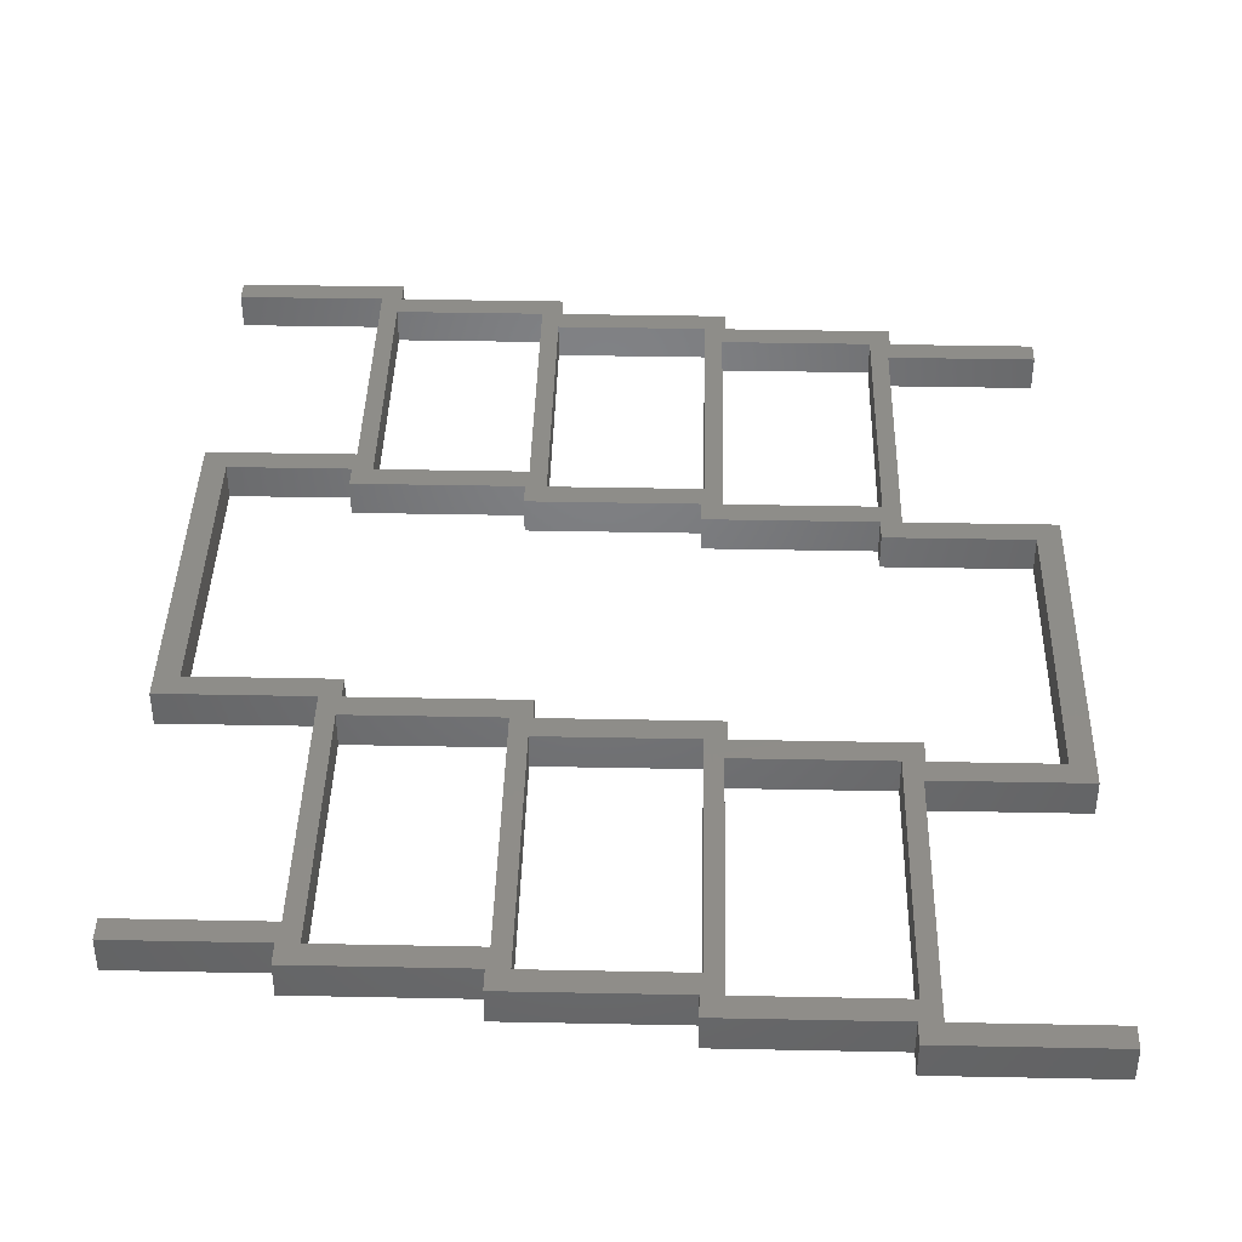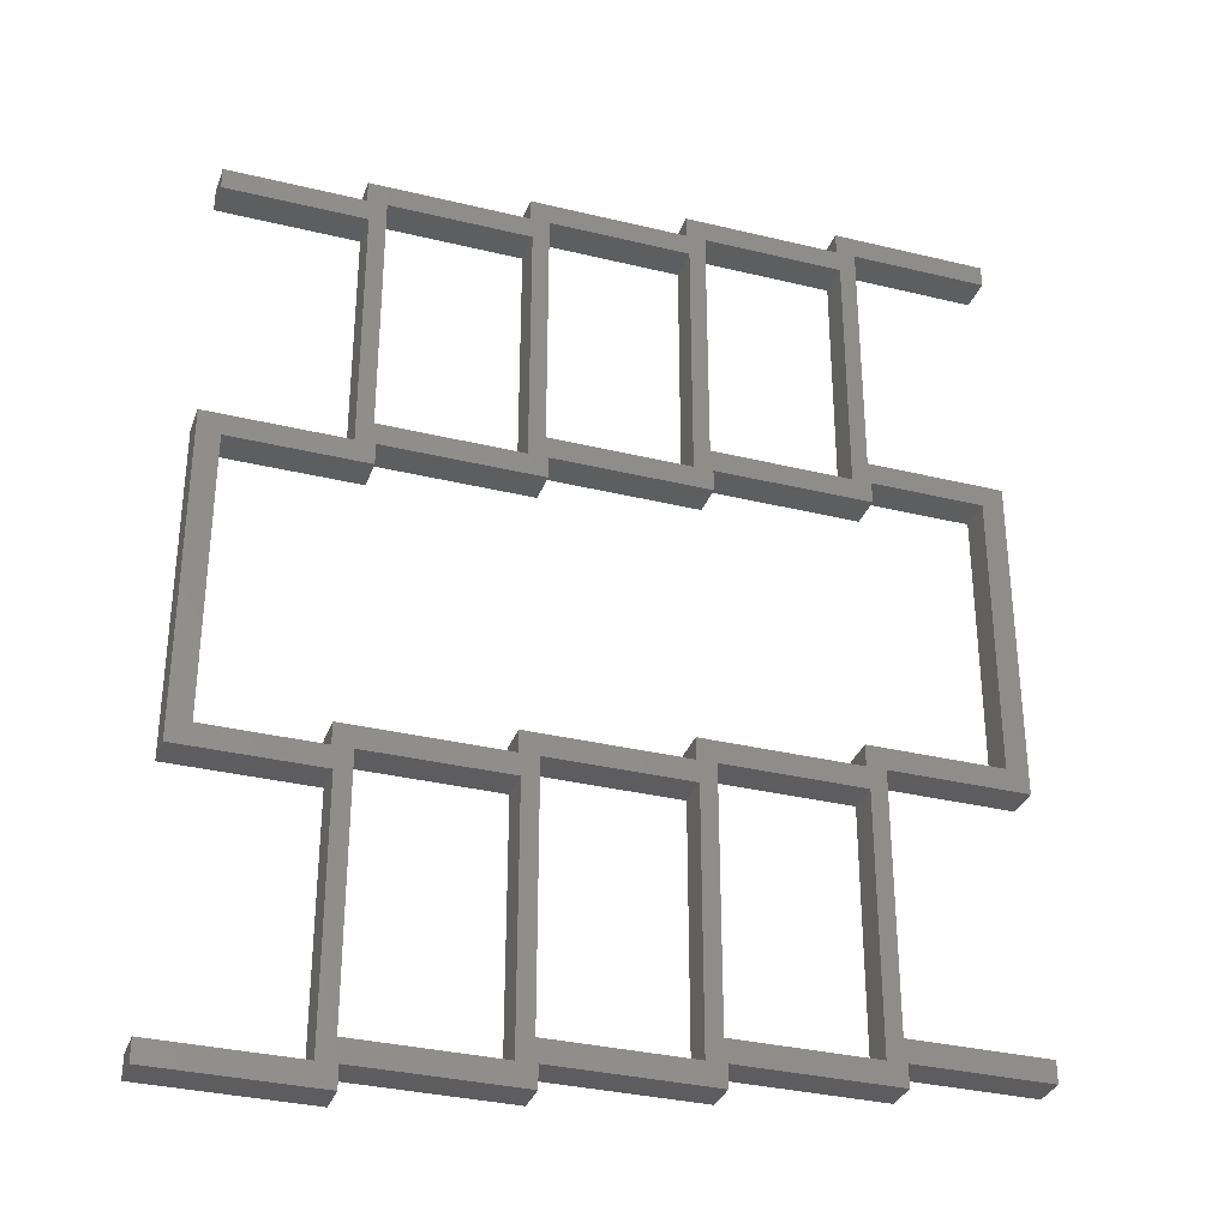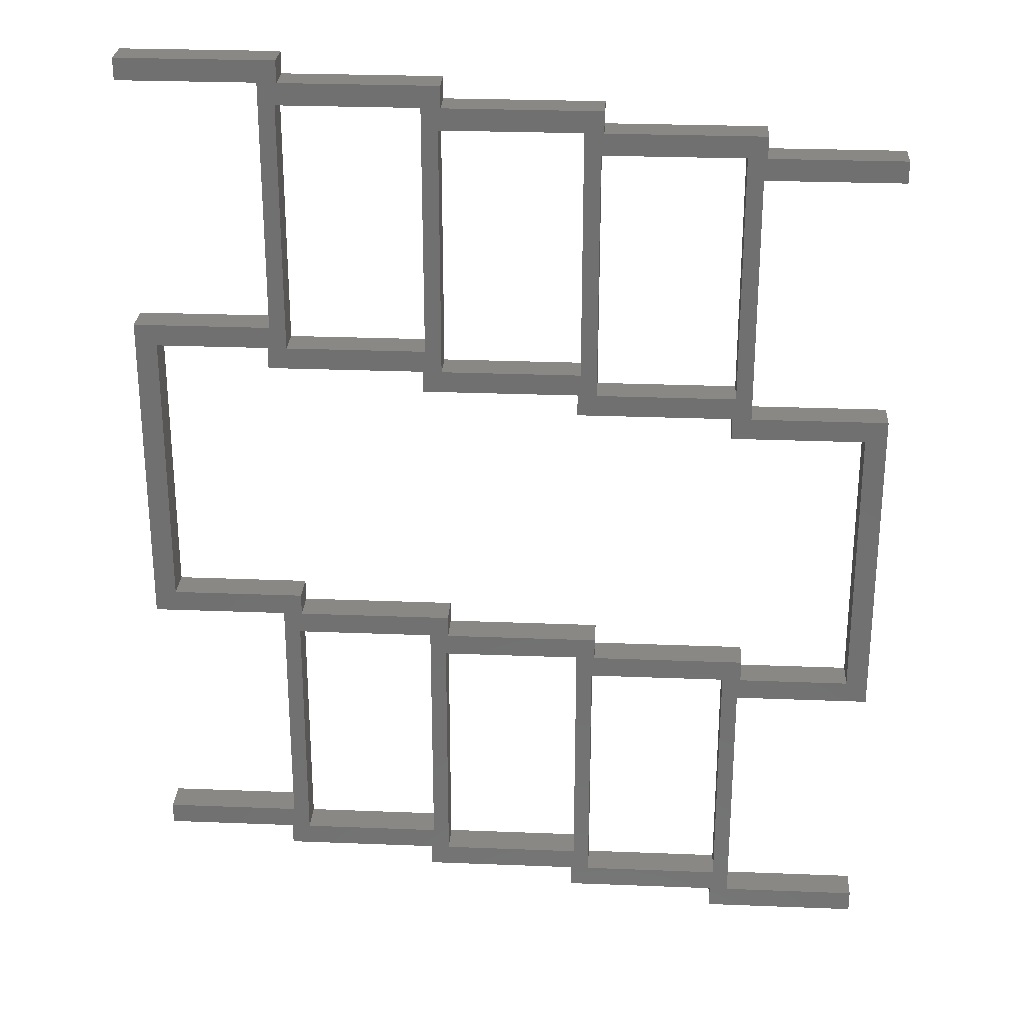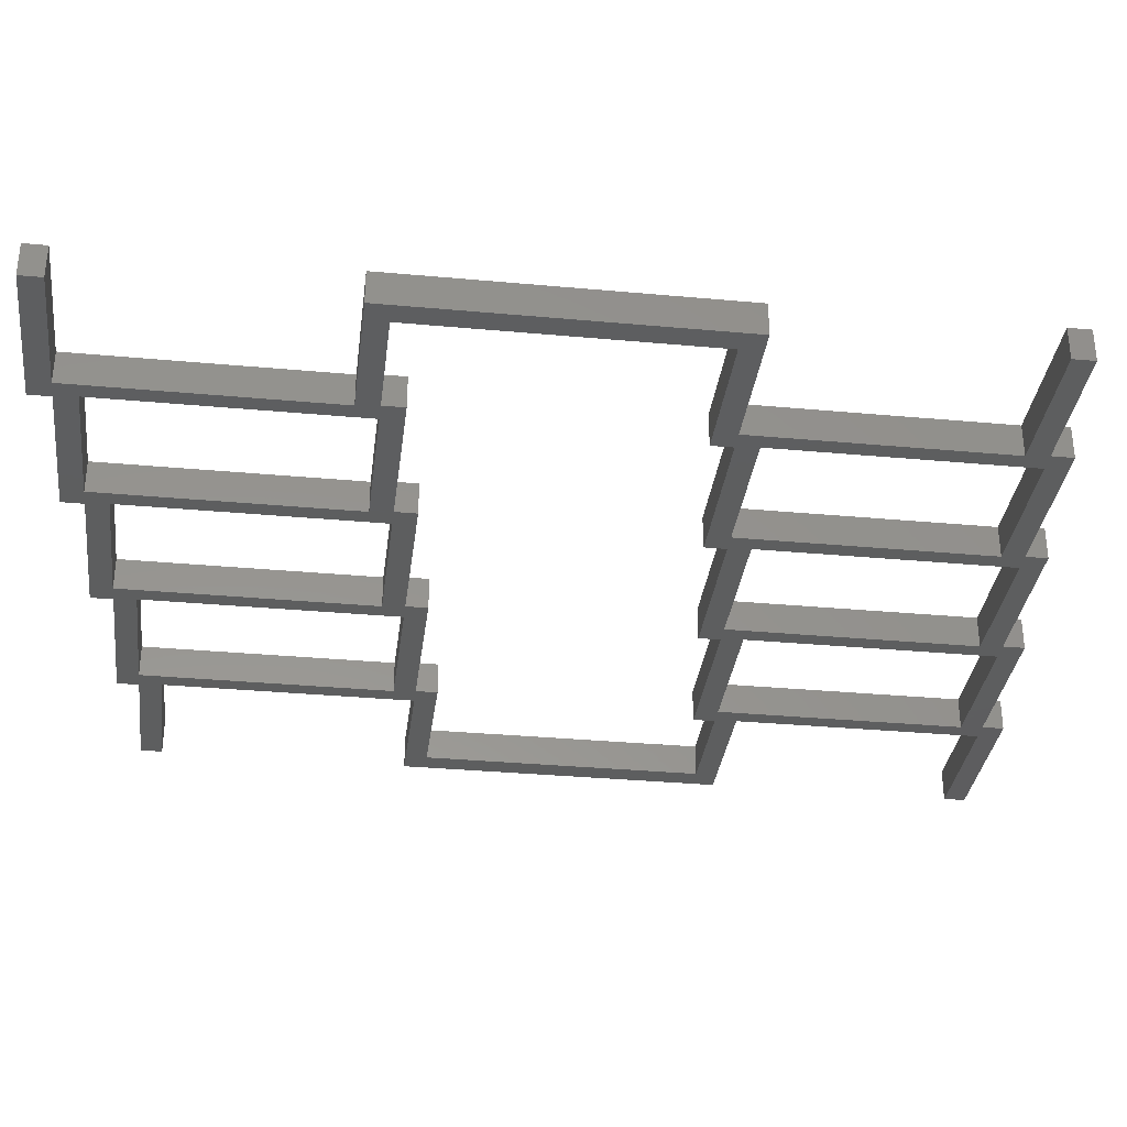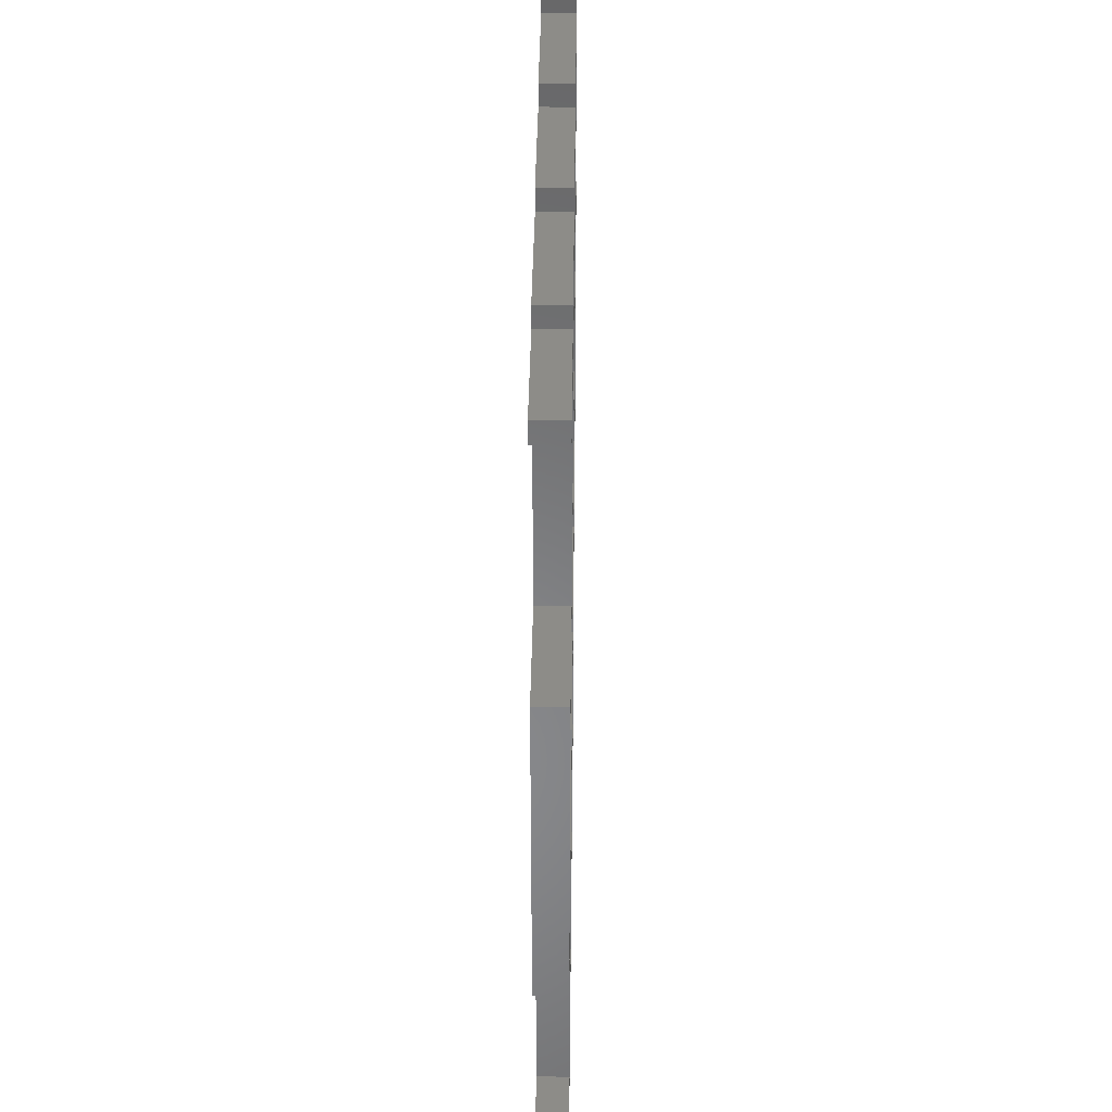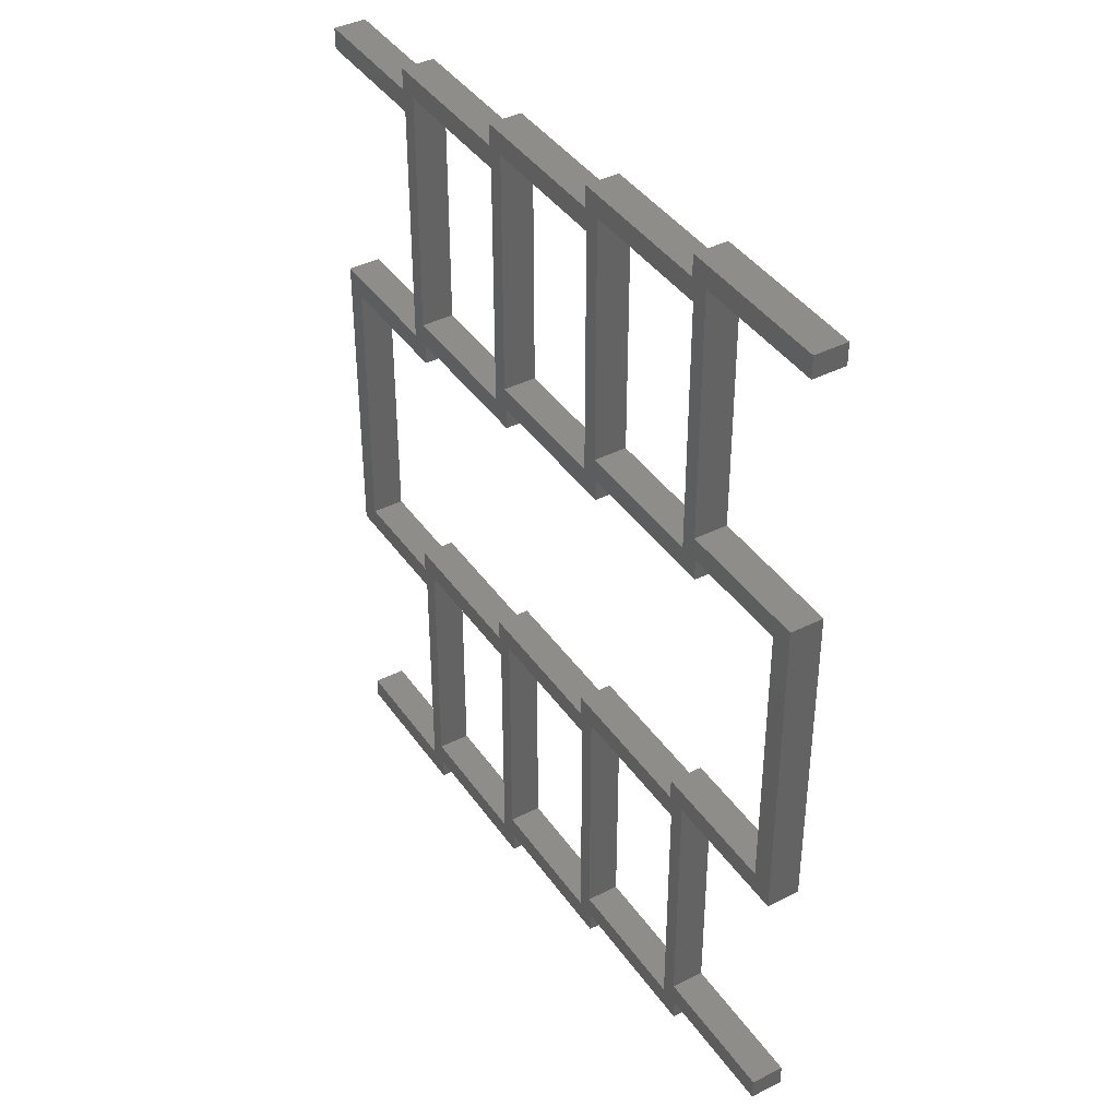
<metadata>
{"format":"stl","ext":"stl","renderer":"f3d","projection":"perspective","resolution":1024,"background":"white","views":[{"elev":40.1,"azim":-178.6,"up":"+Z"},{"elev":-33.1,"azim":161.5,"up":"+Y"},{"elev":27.0,"azim":3.5,"up":"+Y"},{"elev":-33.3,"azim":-97.2,"up":"+Z"},{"elev":35.4,"azim":90.7,"up":"+Y"},{"elev":40.7,"azim":-121.6,"up":"+Y"}]}
</metadata>
<code>
# stl→obj: 228 verts, 480 faces
v -502.2 859.9 9
v -505.3 857.9 9
v -505.3 859.9 9
v -492.8 857.9 9
v -496.2 859.9 9
v -491 859.9 9
v -492.8 834.9 9
v -491.3 855.9 9
v -491 857.9 9
v -478.5 855.9 9
v -487.9 857.9 9
v -481.9 857.9 9
v -476.7 857.9 9
v -478.5 832.9 9
v -477 853.9 9
v -476.7 855.9 9
v -464.2 853.9 9
v -473.6 855.9 9
v -467.6 855.9 9
v -462.4 855.9 9
v -464.2 830.9 9
v -462.7 851.9 9
v -462.4 853.9 9
v -449.9 851.9 9
v -459.3 853.9 9
v -453.3 853.9 9
v -448.1 853.9 9
v -449.9 849.9 9
v -449.9 828.9 9
v -448.4 849.9 9
v -448.1 851.9 9
v -435.8 849.9 9
v -445 851.9 9
v -439 851.9 9
v -435.8 851.9 9
v -505.3 834.9 9
v -503.3 832.9 9
v -505.3 806.9 9
v -496.2 832.9 9
v -493 832.9 9
v -493 830.9 9
v -491.3 832.9 9
v -486.9 830.9 9
v -482.9 830.9 9
v -478.7 830.9 9
v -478.7 828.9 9
v -477 830.9 9
v -473.6 828.9 9
v -467.6 828.9 9
v -464.4 828.9 9
v -464.4 826.9 9
v -462.7 828.9 9
v -458.3 826.9 9
v -454.3 826.9 9
v -450.1 826.9 9
v -450.1 824.9 9
v -448.4 826.9 9
v -445 824.9 9
v -435.8 826.9 9
v -437.8 824.9 9
v -435.8 824.9 9
v -503.3 806.9 9
v -505.3 781.9 12
v -492.8 781.9 9
v -505.3 781.9 9
v -492.8 781.9 12
v -505.3 779.9 9
v -505.3 779.9 12
v -502.2 779.9 9
v -502.2 779.9 12
v -496.2 779.9 12
v -496.2 779.9 9
v -493 779.9 12
v -493 779.9 9
v -493 777.9 9
v -493 777.9 12
v -487.9 777.9 9
v -487.9 777.9 12
v -481.9 777.9 12
v -481.9 777.9 9
v -478.7 777.9 12
v -478.7 777.9 9
v -478.7 775.9 9
v -478.7 775.9 12
v -464.4 775.9 9
v -464.4 775.9 12
v -464.4 773.9 9
v -464.4 773.9 12
v -450.1 773.9 9
v -450.1 773.9 12
v -450.1 771.9 9
v -450.1 771.9 12
v -435.8 771.9 9
v -435.8 771.9 12
v -435.8 773.9 9
v -435.8 773.9 12
v -448.4 773.9 9
v -448.4 773.9 12
v -448.4 796.9 9
v -448.4 796.9 12
v -435.8 796.9 12
v -435.8 796.9 9
v -435.8 824.9 12
v -445 798.9 9
v -437.8 798.9 12
v -437.8 798.9 9
v -445 798.9 12
v -448.1 798.9 12
v -448.1 798.9 9
v -448.1 800.9 9
v -448.1 800.9 12
v -454.3 800.9 12
v -454.3 800.9 9
v -450.1 826.9 12
v -454.3 826.9 12
v -450.1 824.9 12
v -445 824.9 12
v -437.8 824.9 12
v -435.8 826.9 12
v -448.4 826.9 12
v -448.4 849.9 12
v -435.8 849.9 12
v -435.8 851.9 12
v -439 851.9 12
v -445 851.9 12
v -448.1 851.9 12
v -448.1 853.9 12
v -453.3 853.9 12
v -459.3 853.9 12
v -462.4 853.9 12
v -462.4 855.9 12
v -467.6 855.9 12
v -473.6 855.9 12
v -476.7 855.9 12
v -476.7 857.9 12
v -481.9 857.9 12
v -487.9 857.9 12
v -491 857.9 12
v -491 859.9 12
v -496.2 859.9 12
v -502.2 859.9 12
v -505.3 859.9 12
v -505.3 857.9 12
v -492.8 857.9 12
v -492.8 834.9 12
v -505.3 834.9 12
v -505.3 806.9 12
v -496.2 832.9 12
v -503.3 832.9 12
v -493 832.9 12
v -493 830.9 12
v -486.9 830.9 12
v -491 804.9 12
v -486.9 804.9 9
v -491 804.9 9
v -486.9 804.9 12
v -491 806.9 9
v -491 806.9 12
v -496.2 806.9 12
v -496.2 806.9 9
v -503.3 806.9 12
v -505.3 804.9 9
v -505.3 804.9 12
v -492.8 804.9 12
v -492.8 804.9 9
v -449.9 851.9 12
v -462.7 851.9 12
v -449.9 849.9 12
v -449.9 828.9 12
v -462.7 828.9 12
v -478.5 855.9 12
v -491.3 855.9 12
v -478.5 832.9 12
v -491.3 832.9 12
v -477 853.9 12
v -464.2 853.9 12
v -464.2 830.9 12
v -477 830.9 12
v -491.3 802.9 9
v -491.3 779.9 12
v -491.3 779.9 9
v -491.3 802.9 12
v -478.5 802.9 12
v -478.5 802.9 9
v -478.5 779.9 9
v -478.5 779.9 12
v -464.2 800.9 9
v -477 800.9 12
v -477 800.9 9
v -464.2 800.9 12
v -464.2 777.9 9
v -464.2 777.9 12
v -477 777.9 12
v -477 777.9 9
v -449.9 798.9 12
v -462.7 798.9 9
v -449.9 798.9 9
v -462.7 798.9 12
v -449.9 796.9 9
v -449.9 796.9 12
v -449.9 775.9 9
v -449.9 775.9 12
v -462.7 775.9 12
v -462.7 775.9 9
v -464.4 826.9 12
v -458.3 826.9 12
v -462.4 800.9 12
v -458.3 800.9 9
v -462.4 800.9 9
v -458.3 800.9 12
v -462.4 802.9 9
v -462.4 802.9 12
v -467.6 802.9 12
v -467.6 802.9 9
v -473.6 802.9 9
v -473.6 802.9 12
v -476.7 802.9 12
v -476.7 802.9 9
v -476.7 804.9 9
v -476.7 804.9 12
v -482.9 804.9 12
v -482.9 804.9 9
v -478.7 830.9 12
v -482.9 830.9 12
v -478.7 828.9 12
v -473.6 828.9 12
v -467.6 828.9 12
v -464.4 828.9 12
f 1 2 3
f 2 1 4
f 4 1 5
f 4 5 6
f 4 6 7
f 7 6 8
f 8 6 9
f 8 9 10
f 10 9 11
f 10 11 12
f 10 12 13
f 10 13 14
f 14 13 15
f 15 13 16
f 15 16 17
f 17 16 18
f 17 18 19
f 17 19 20
f 17 20 21
f 21 20 22
f 22 20 23
f 22 23 24
f 24 23 25
f 24 25 26
f 24 26 27
f 24 27 28
f 28 27 29
f 29 27 30
f 30 27 31
f 30 31 32
f 32 31 33
f 32 33 34
f 32 34 35
f 36 37 38
f 37 36 7
f 37 7 39
f 39 7 40
f 40 7 41
f 41 7 42
f 41 42 43
f 42 7 8
f 43 42 14
f 43 14 44
f 44 14 45
f 45 14 46
f 46 14 47
f 46 47 48
f 47 14 15
f 48 47 21
f 48 21 49
f 49 21 50
f 50 21 51
f 51 21 52
f 51 52 53
f 52 21 22
f 53 52 29
f 53 29 54
f 54 29 55
f 55 29 56
f 56 29 57
f 56 57 58
f 57 29 30
f 58 57 59
f 58 59 60
f 60 59 61
f 62 38 37
f 63 64 65
f 64 63 66
f 63 67 68
f 67 63 65
f 69 68 67
f 68 69 70
f 71 69 72
f 69 71 70
f 73 72 74
f 72 73 71
f 73 75 76
f 75 73 74
f 77 76 75
f 76 77 78
f 79 77 80
f 77 79 78
f 81 80 82
f 80 81 79
f 81 83 84
f 83 81 82
f 85 84 83
f 84 85 86
f 86 87 88
f 87 86 85
f 89 88 87
f 88 89 90
f 90 91 92
f 91 90 89
f 93 92 91
f 92 93 94
f 95 94 93
f 94 95 96
f 97 96 95
f 96 97 98
f 99 98 97
f 98 99 100
f 101 99 102
f 99 101 100
f 61 101 102
f 101 61 103
f 104 105 106
f 105 104 107
f 108 104 109
f 104 108 107
f 110 108 109
f 108 110 111
f 112 110 113
f 110 112 111
f 114 54 55
f 54 114 115
f 114 56 116
f 56 114 55
f 58 116 56
f 116 58 117
f 118 58 60
f 58 118 117
f 59 103 61
f 103 59 119
f 57 119 59
f 119 57 120
f 30 120 57
f 120 30 121
f 122 30 32
f 30 122 121
f 35 122 32
f 122 35 123
f 124 35 34
f 35 124 123
f 33 124 34
f 124 33 125
f 126 33 31
f 33 126 125
f 27 126 31
f 126 27 127
f 128 27 26
f 27 128 127
f 25 128 26
f 128 25 129
f 130 25 23
f 25 130 129
f 20 130 23
f 130 20 131
f 132 20 19
f 20 132 131
f 18 132 19
f 132 18 133
f 134 18 16
f 18 134 133
f 13 134 16
f 134 13 135
f 136 13 12
f 13 136 135
f 11 136 12
f 136 11 137
f 138 11 9
f 11 138 137
f 6 138 9
f 138 6 139
f 140 6 5
f 6 140 139
f 1 140 5
f 140 1 141
f 142 1 3
f 1 142 141
f 142 2 143
f 2 142 3
f 144 2 4
f 2 144 143
f 144 7 145
f 7 144 4
f 146 7 36
f 7 146 145
f 147 36 38
f 36 147 146
f 148 37 39
f 37 148 149
f 150 39 40
f 39 150 148
f 150 41 151
f 41 150 40
f 43 151 41
f 151 43 152
f 153 154 155
f 154 153 156
f 157 153 155
f 153 157 158
f 159 157 160
f 157 159 158
f 62 159 160
f 159 62 161
f 147 162 163
f 162 147 38
f 164 162 165
f 162 164 163
f 164 64 66
f 64 164 165
f 166 22 24
f 22 166 167
f 166 28 168
f 28 166 24
f 168 29 169
f 29 168 28
f 170 29 52
f 29 170 169
f 22 170 52
f 170 22 167
f 171 8 10
f 8 171 172
f 171 14 173
f 14 171 10
f 174 14 42
f 14 174 173
f 8 174 42
f 174 8 172
f 17 175 15
f 175 17 176
f 176 21 177
f 21 176 17
f 178 21 47
f 21 178 177
f 15 178 47
f 178 15 175
f 179 180 181
f 180 179 182
f 183 179 184
f 179 183 182
f 183 185 186
f 185 183 184
f 180 185 181
f 185 180 186
f 187 188 189
f 188 187 190
f 190 191 192
f 191 190 187
f 193 191 194
f 191 193 192
f 189 193 194
f 193 189 188
f 195 196 197
f 196 195 198
f 195 199 200
f 199 195 197
f 200 201 202
f 201 200 199
f 203 201 204
f 201 203 202
f 196 203 204
f 203 196 198
f 53 205 51
f 205 53 206
f 207 208 209
f 208 207 210
f 211 207 209
f 207 211 212
f 213 211 214
f 211 213 212
f 215 213 214
f 213 215 216
f 217 215 218
f 215 217 216
f 219 217 218
f 217 219 220
f 221 219 222
f 219 221 220
f 223 44 45
f 44 223 224
f 223 46 225
f 46 223 45
f 48 225 46
f 225 48 226
f 227 48 49
f 48 227 226
f 228 49 50
f 49 228 227
f 228 51 205
f 51 228 50
f 94 90 92
f 90 94 98
f 90 98 202
f 202 98 200
f 200 98 195
f 98 94 96
f 101 108 100
f 108 101 107
f 107 101 105
f 105 103 118
f 103 105 101
f 195 207 198
f 207 195 210
f 210 195 112
f 112 195 111
f 111 195 100
f 100 195 98
f 111 100 108
f 90 86 88
f 86 90 203
f 86 203 192
f 192 203 190
f 203 90 202
f 190 217 188
f 217 190 216
f 216 190 213
f 213 190 212
f 212 190 198
f 198 190 203
f 212 198 207
f 86 81 84
f 81 86 193
f 81 193 186
f 186 193 183
f 193 86 192
f 183 153 182
f 153 183 156
f 156 183 221
f 221 183 220
f 220 183 188
f 188 183 193
f 220 188 217
f 78 73 76
f 73 78 180
f 73 180 66
f 66 180 164
f 180 78 186
f 186 78 79
f 186 79 81
f 164 147 163
f 147 164 161
f 161 164 159
f 159 164 158
f 158 164 182
f 182 164 180
f 158 182 153
f 70 63 68
f 63 70 66
f 66 70 71
f 66 71 73
f 161 146 147
f 146 161 149
f 117 114 116
f 114 117 120
f 114 120 169
f 169 120 168
f 168 120 166
f 120 117 119
f 119 117 118
f 119 118 103
f 122 126 121
f 126 122 125
f 125 122 124
f 124 122 123
f 166 130 167
f 130 166 129
f 129 166 128
f 128 166 127
f 127 166 121
f 121 166 120
f 127 121 126
f 206 228 205
f 228 206 170
f 228 170 177
f 177 170 176
f 170 206 169
f 169 206 115
f 169 115 114
f 176 134 175
f 134 176 133
f 133 176 132
f 132 176 131
f 131 176 167
f 167 176 170
f 131 167 130
f 226 223 225
f 223 226 178
f 223 178 173
f 173 178 171
f 178 226 177
f 177 226 227
f 177 227 228
f 171 138 172
f 138 171 137
f 137 171 136
f 136 171 135
f 135 171 175
f 175 171 178
f 135 175 134
f 152 150 151
f 150 152 174
f 150 174 145
f 145 174 144
f 174 152 173
f 173 152 224
f 173 224 223
f 144 142 143
f 142 144 141
f 141 144 140
f 140 144 139
f 139 144 172
f 172 144 174
f 139 172 138
f 149 145 146
f 145 149 148
f 145 148 150
f 154 221 222
f 221 154 156
f 224 43 44
f 43 224 152
f 115 53 54
f 53 115 206
f 208 112 113
f 112 208 210
f 61 106 60
f 62 162 38
f 162 62 165
f 165 62 160
f 165 160 157
f 165 157 64
f 64 157 179
f 179 157 155
f 179 155 184
f 184 155 154
f 184 154 222
f 184 222 219
f 184 219 185
f 185 219 189
f 189 219 218
f 189 218 187
f 187 218 215
f 187 215 214
f 187 214 211
f 187 211 191
f 191 211 196
f 196 211 209
f 196 209 197
f 197 209 208
f 197 208 113
f 197 113 110
f 197 110 199
f 199 110 201
f 201 110 99
f 99 110 109
f 99 109 102
f 102 109 104
f 102 104 106
f 102 106 61
f 64 67 65
f 67 64 69
f 69 64 72
f 72 64 74
f 74 64 75
f 75 64 181
f 75 181 77
f 181 64 179
f 77 181 185
f 77 185 80
f 80 185 82
f 82 185 83
f 83 185 194
f 83 194 85
f 194 185 189
f 85 194 191
f 85 191 87
f 87 191 204
f 87 204 89
f 204 191 196
f 89 204 201
f 89 201 91
f 91 201 97
f 91 97 93
f 97 201 99
f 93 97 95
f 37 161 62
f 161 37 149
f 118 106 105
f 106 118 60

</code>
